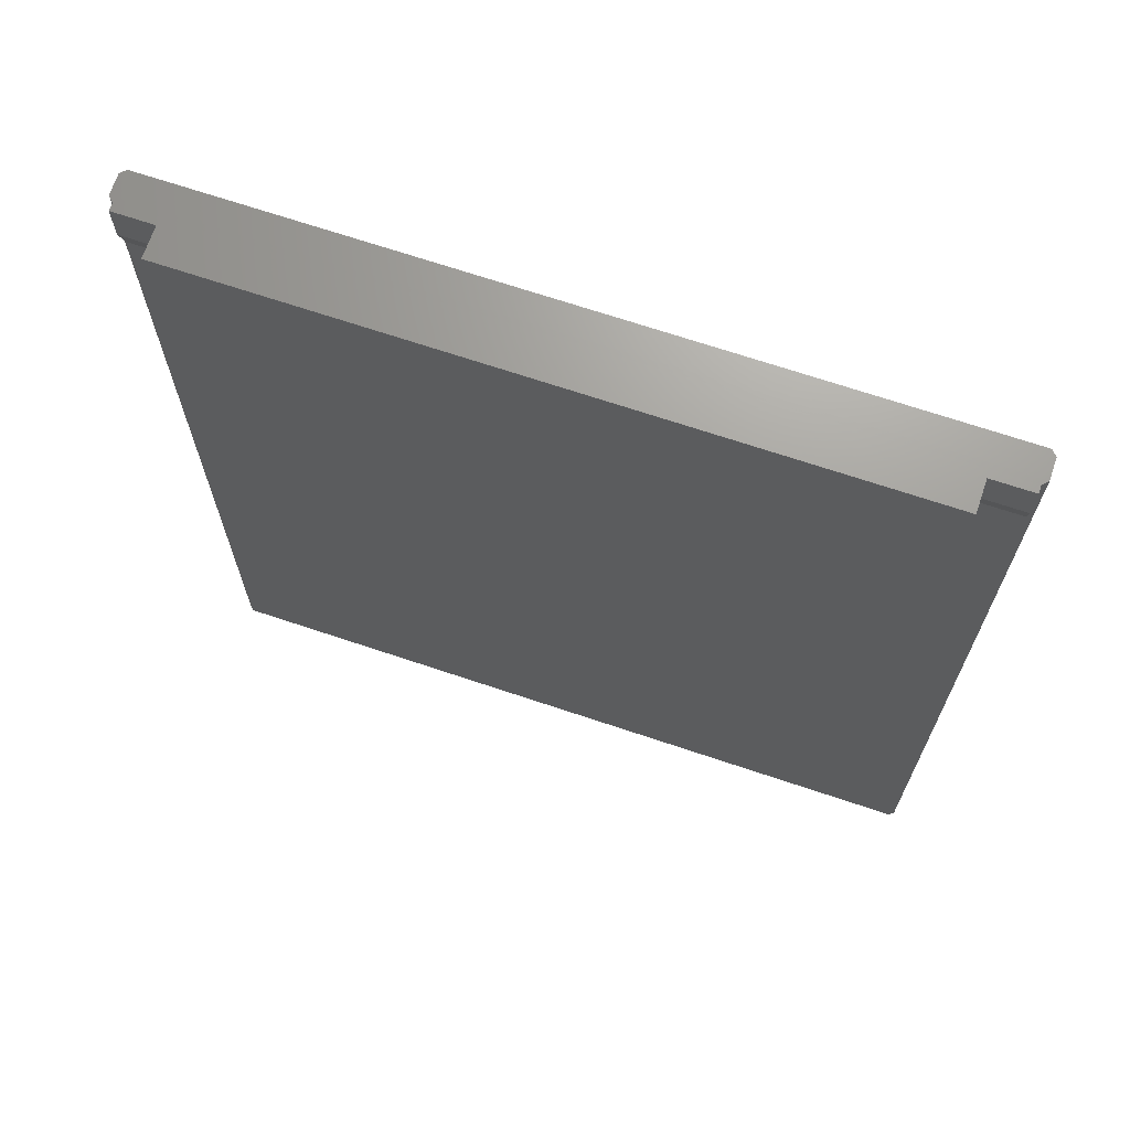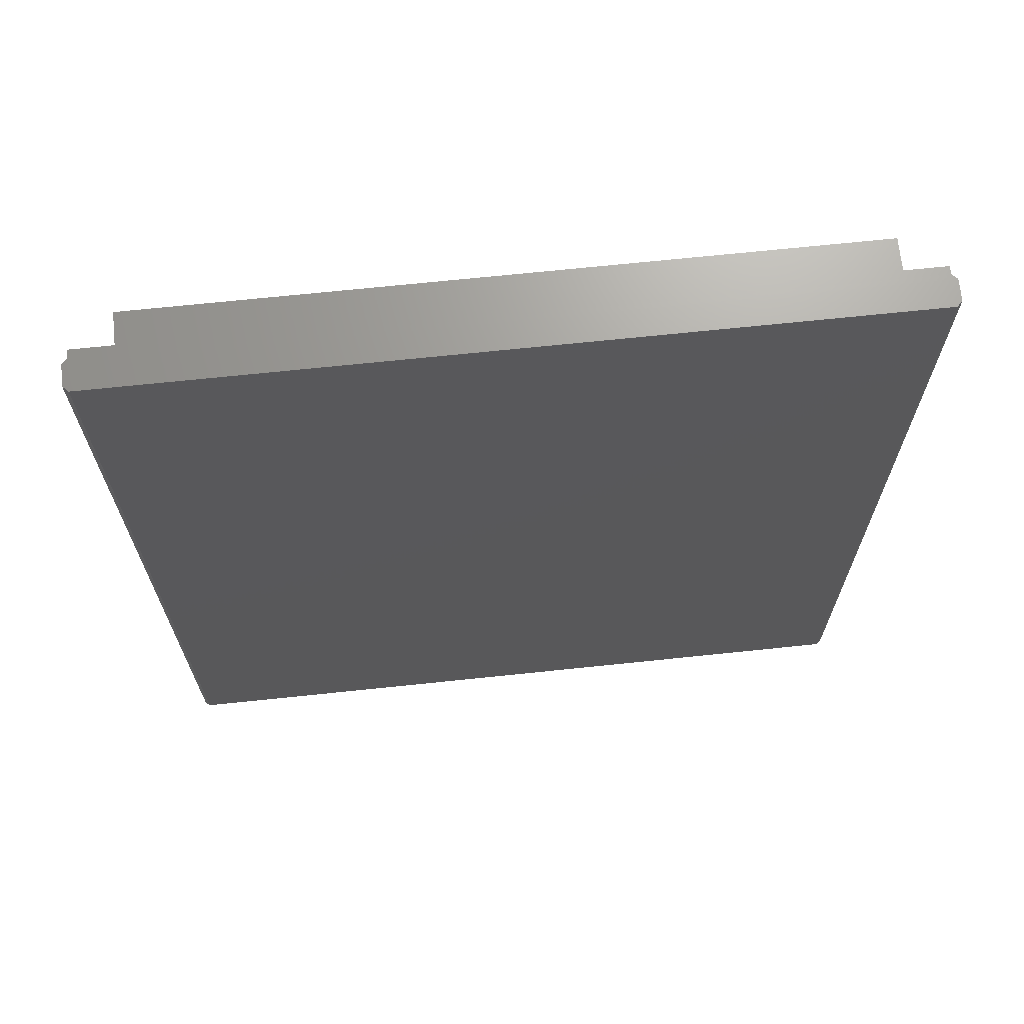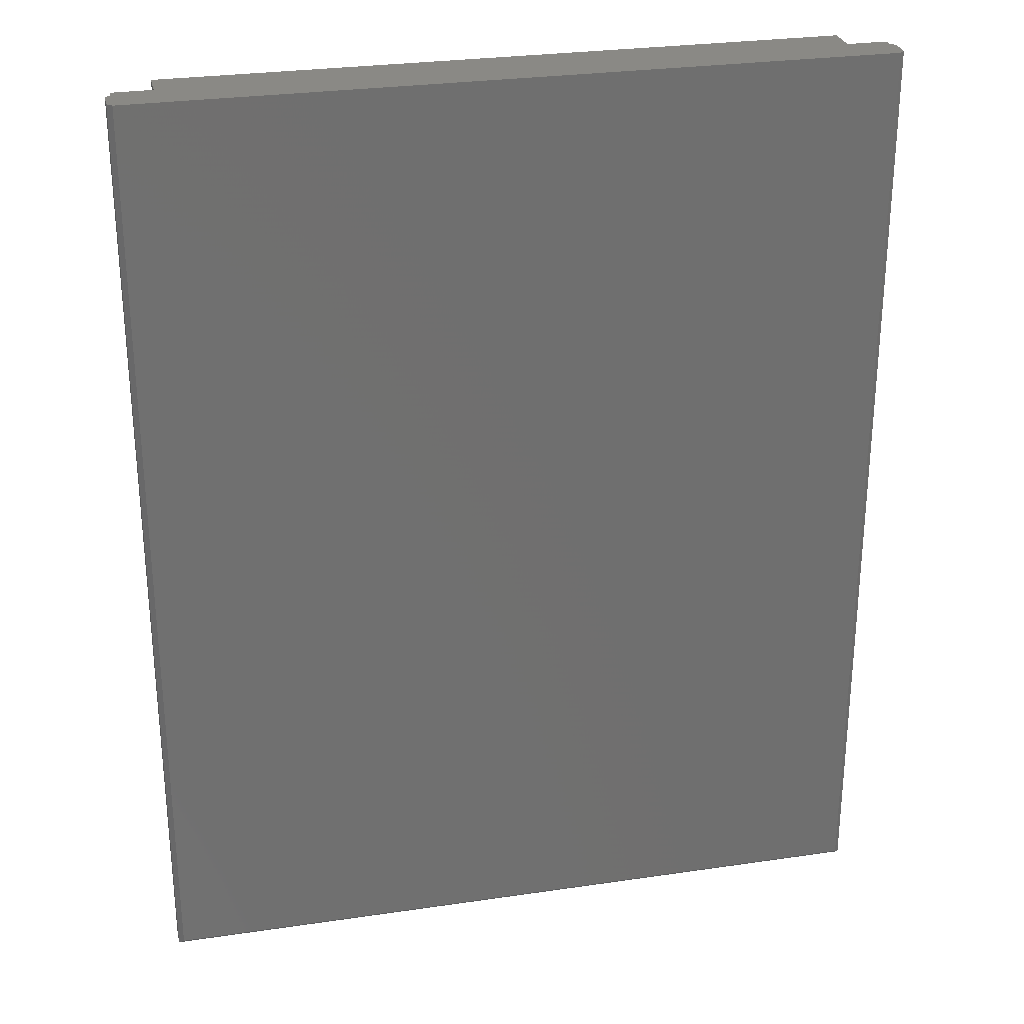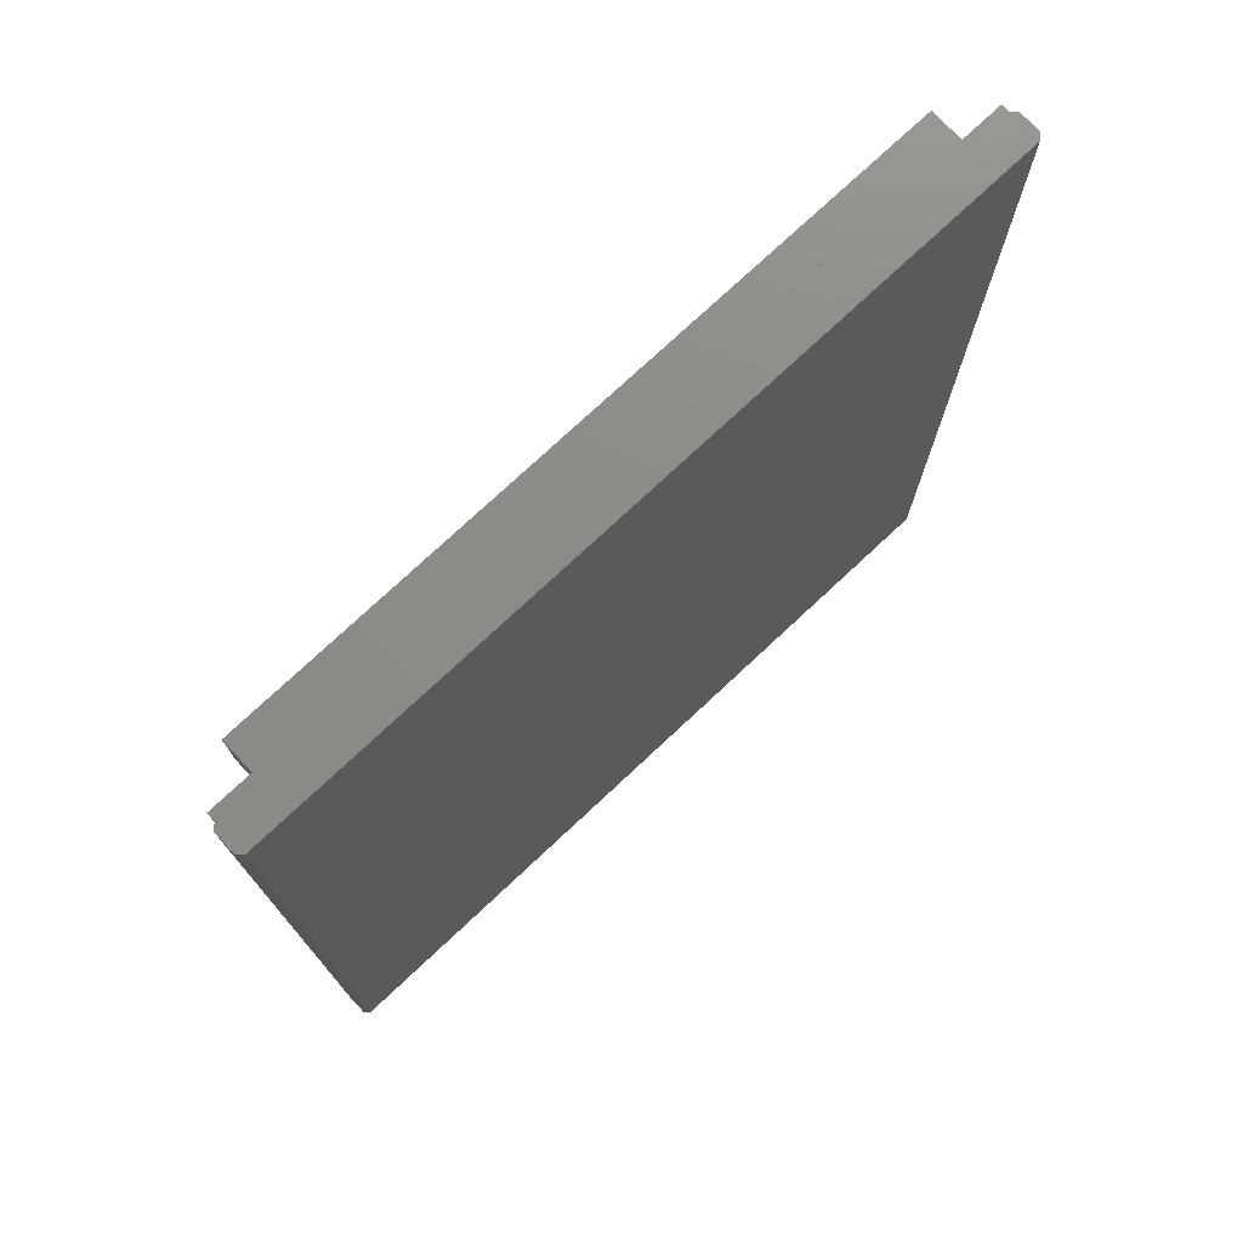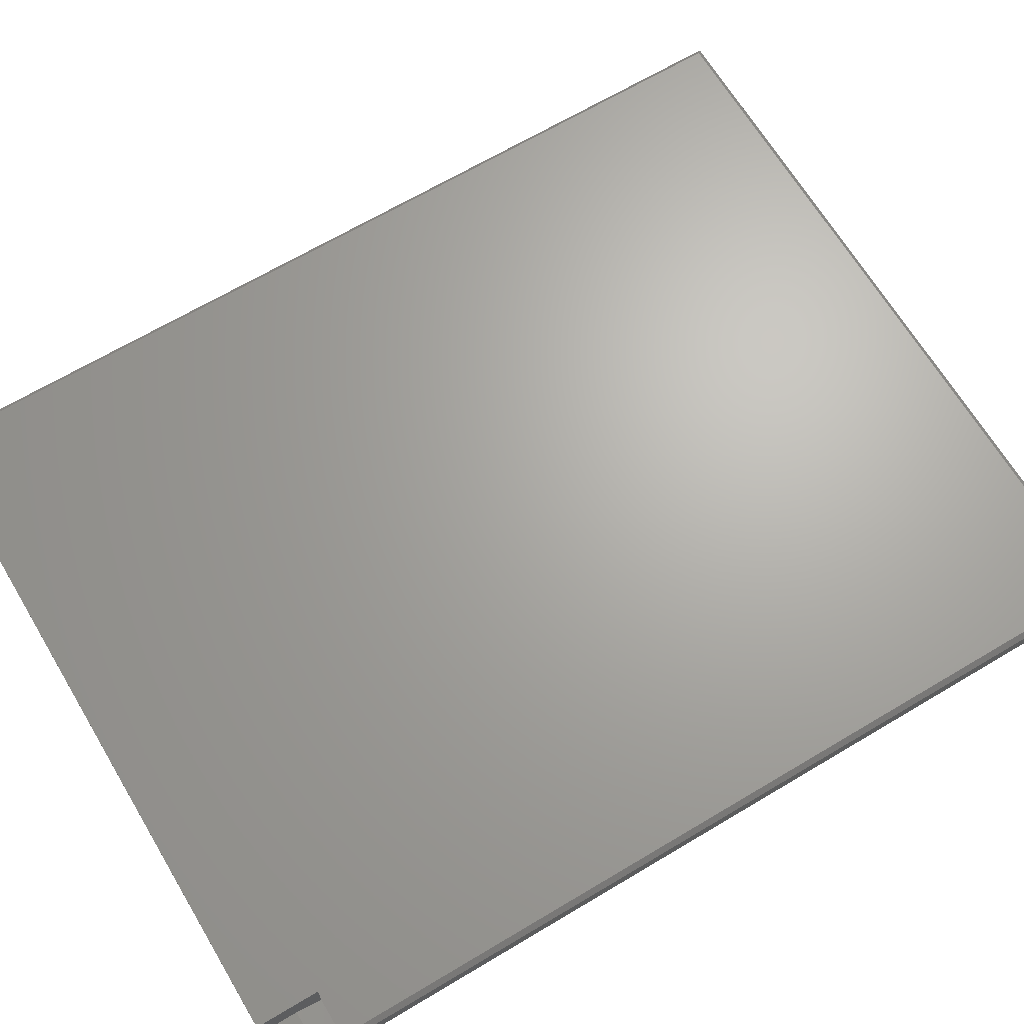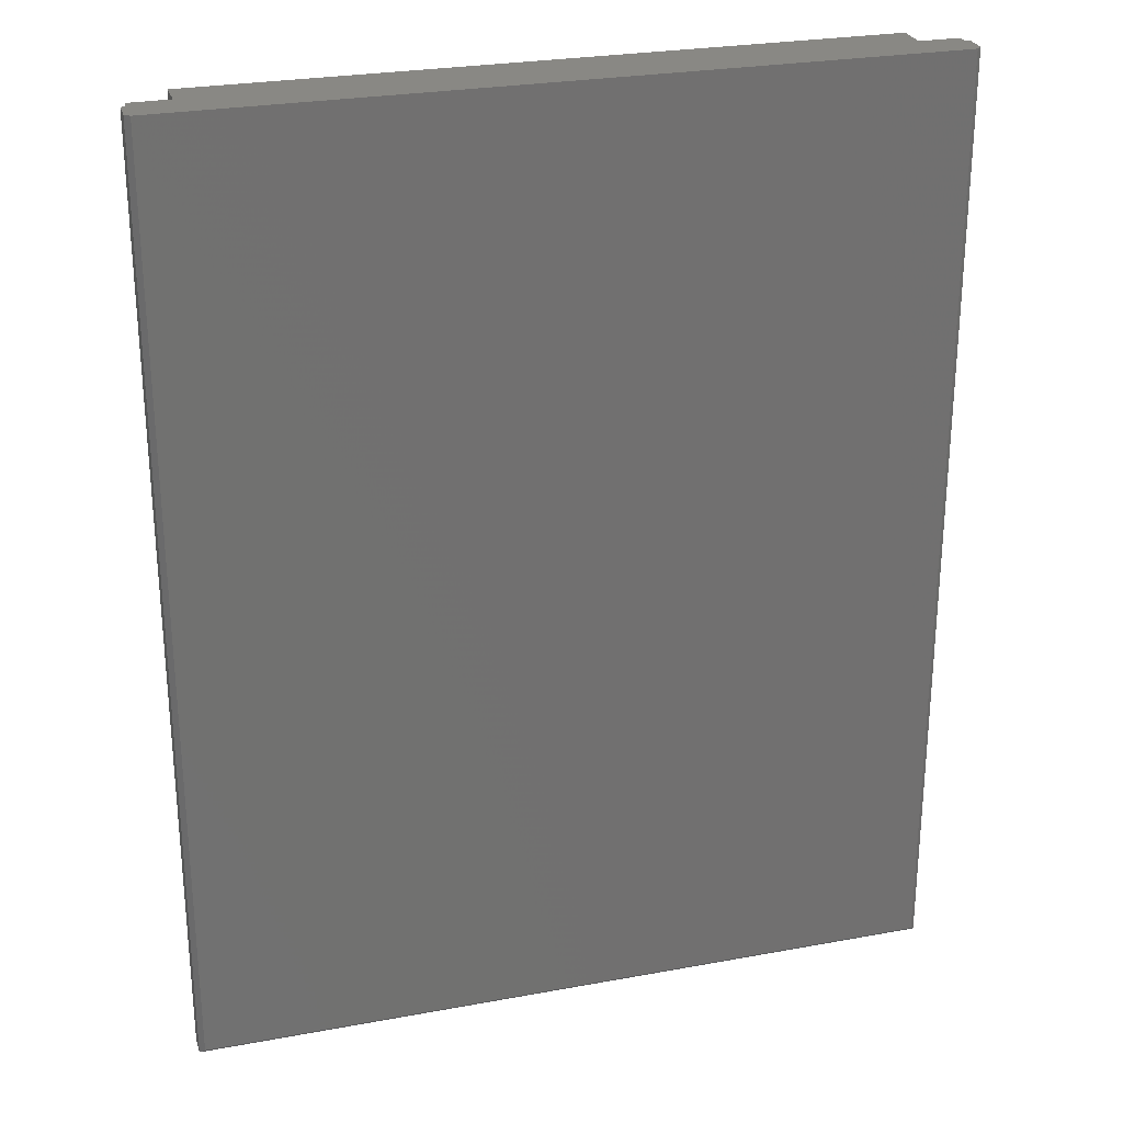
<metadata>
{"format":"stl","ext":"stl","renderer":"f3d","projection":"perspective","resolution":1024,"background":"white","views":[{"elev":69.2,"azim":18.6,"up":"+Y"},{"elev":69.1,"azim":174.0,"up":"+Y"},{"elev":28.0,"azim":167.4,"up":"+Y"},{"elev":75.6,"azim":136.9,"up":"+Y"},{"elev":66.8,"azim":-120.9,"up":"+Z"},{"elev":26.6,"azim":163.9,"up":"+Y"}]}
</metadata>
<code>
# stl→obj: 32 verts, 62 faces
v 110.7 1129 12.8
v 81.56 1092 12.8
v 81.56 1129 12.8
v 110.7 1092 12.8
v 110.9 1092 13
v 81.36 1092 13
v 81.56 1092 14
v 81.36 1129 13.8
v 81.36 1092 13.8
v 81.56 1126 14
v 81.56 1129 14
v 109.1 1127 14.3
v 109.1 1126 15.5
v 109.1 1126 14
v 109.1 1129 15.5
v 109.1 1129 14.3
v 83.11 1126 14
v 83.11 1126 15.5
v 83.11 1129 15.5
v 83.11 1127 14.3
v 83.11 1129 14.3
v 110.9 1129 13
v 81.36 1129 13
v 110.7 1092 14
v 110.9 1092 13.8
v 110.9 1129 13.8
v 110.7 1129 14
v 81.56 1129 14.3
v 110.7 1129 14.3
v 110.7 1126 14
v 81.56 1127 14.3
v 110.7 1127 14.3
f 1 2 3
f 2 1 4
f 5 2 4
f 2 5 6
f 7 8 9
f 8 7 10
f 8 10 11
f 12 13 14
f 13 12 15
f 15 12 16
f 13 17 14
f 17 13 18
f 19 17 18
f 17 19 20
f 20 19 21
f 13 19 18
f 19 13 15
f 4 22 5
f 22 4 1
f 6 2 6
f 2 6 23
f 2 23 3
f 24 9 25
f 9 24 7
f 25 6 5
f 6 25 9
f 19 16 21
f 16 19 15
f 23 1 3
f 1 23 22
f 22 23 8
f 22 8 26
f 26 8 11
f 26 11 27
f 27 11 28
f 27 28 29
f 29 28 21
f 29 21 16
f 8 6 9
f 6 8 6
f 6 8 23
f 22 25 5
f 25 22 26
f 26 24 25
f 24 26 30
f 30 26 27
f 17 31 10
f 31 17 20
f 20 28 31
f 28 20 21
f 31 11 10
f 11 31 28
f 24 10 7
f 10 24 17
f 17 24 14
f 14 24 30
f 32 16 12
f 16 32 29
f 30 12 14
f 12 30 32
f 27 32 30
f 32 27 29

</code>
